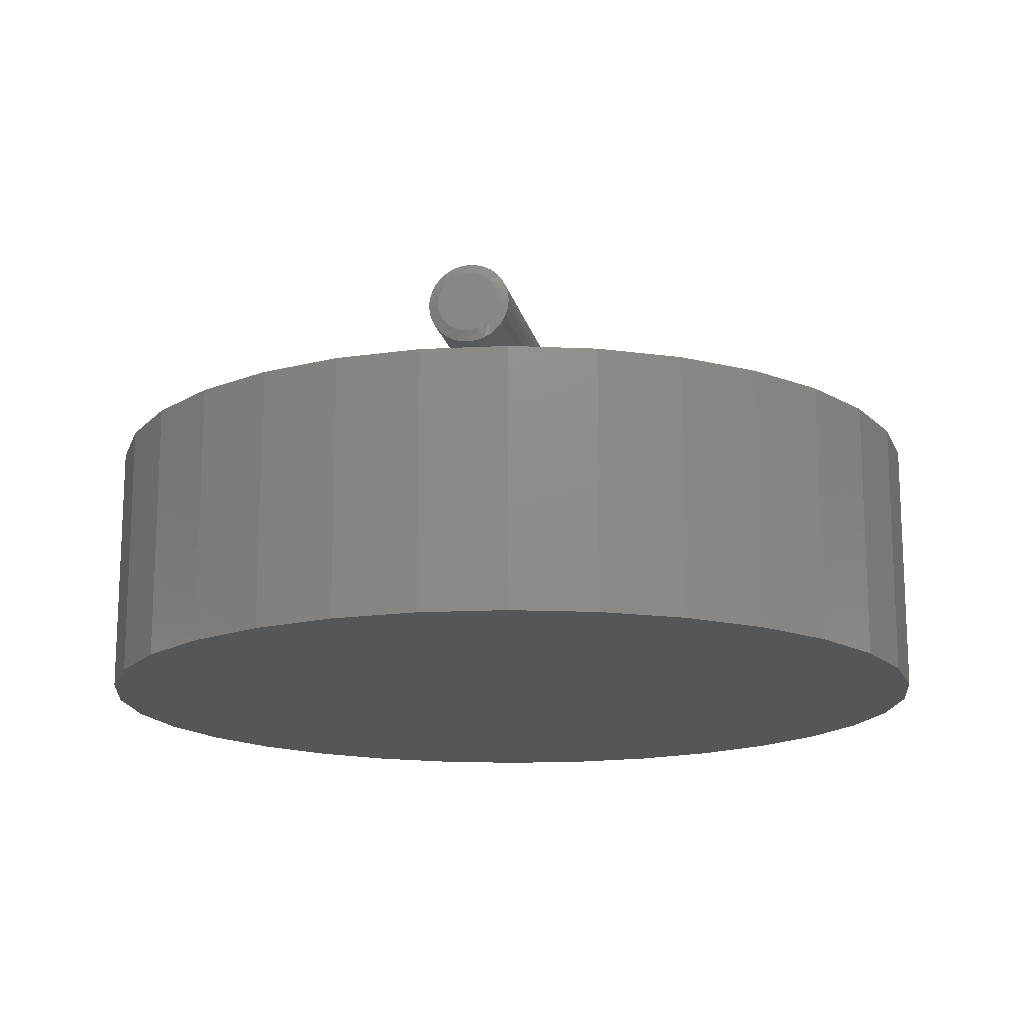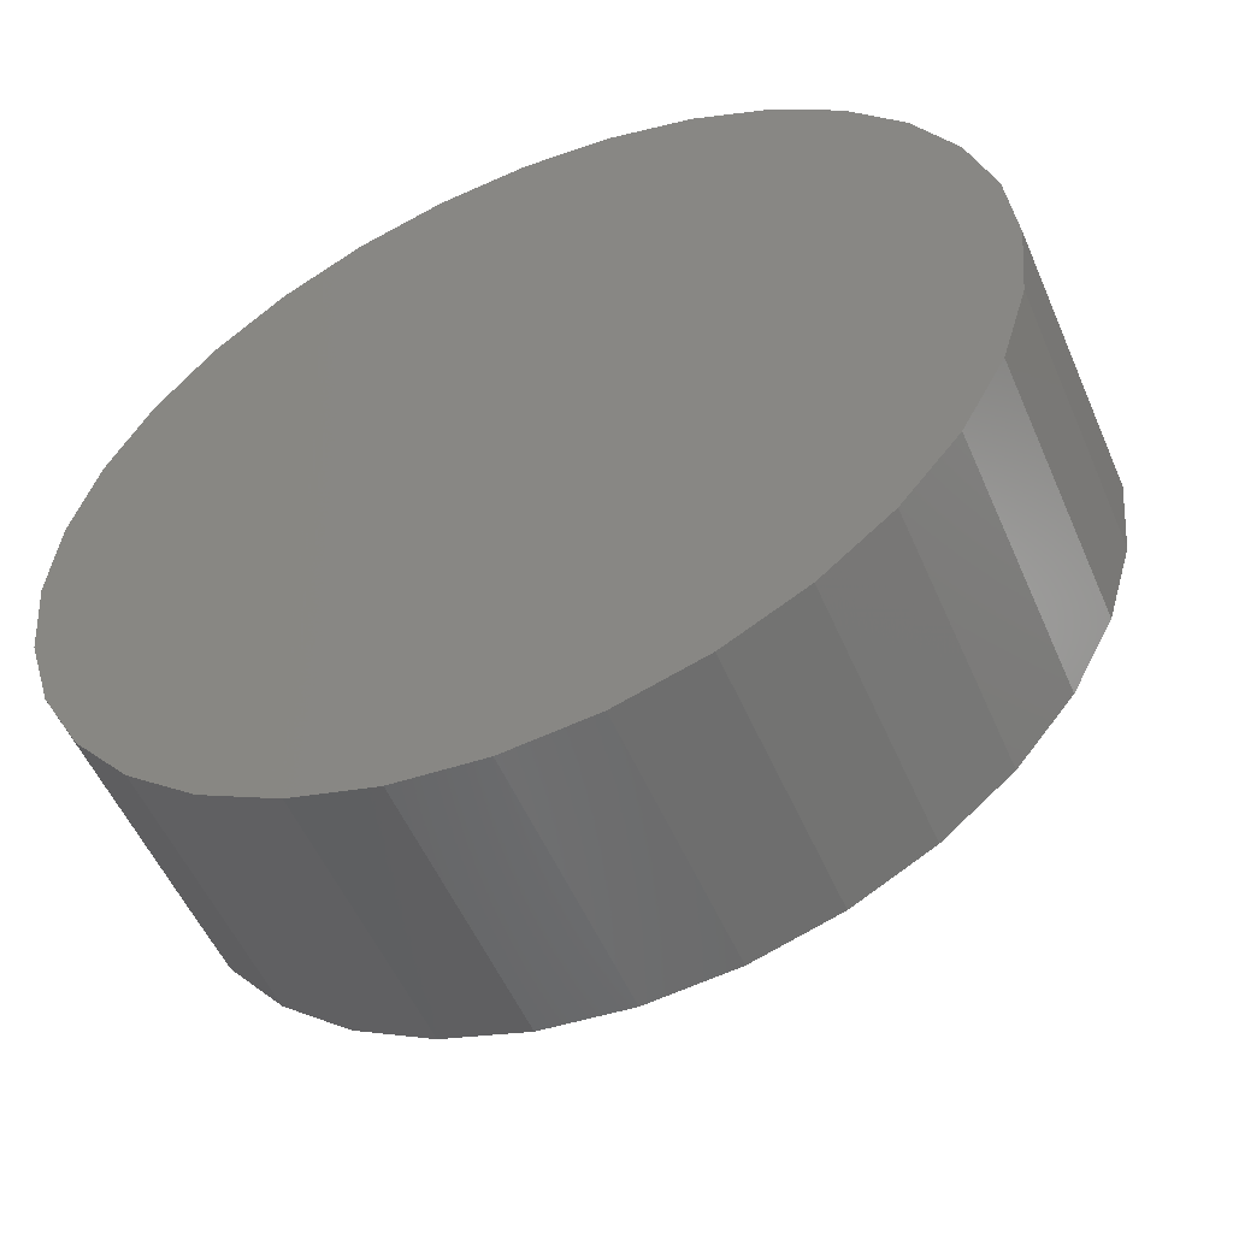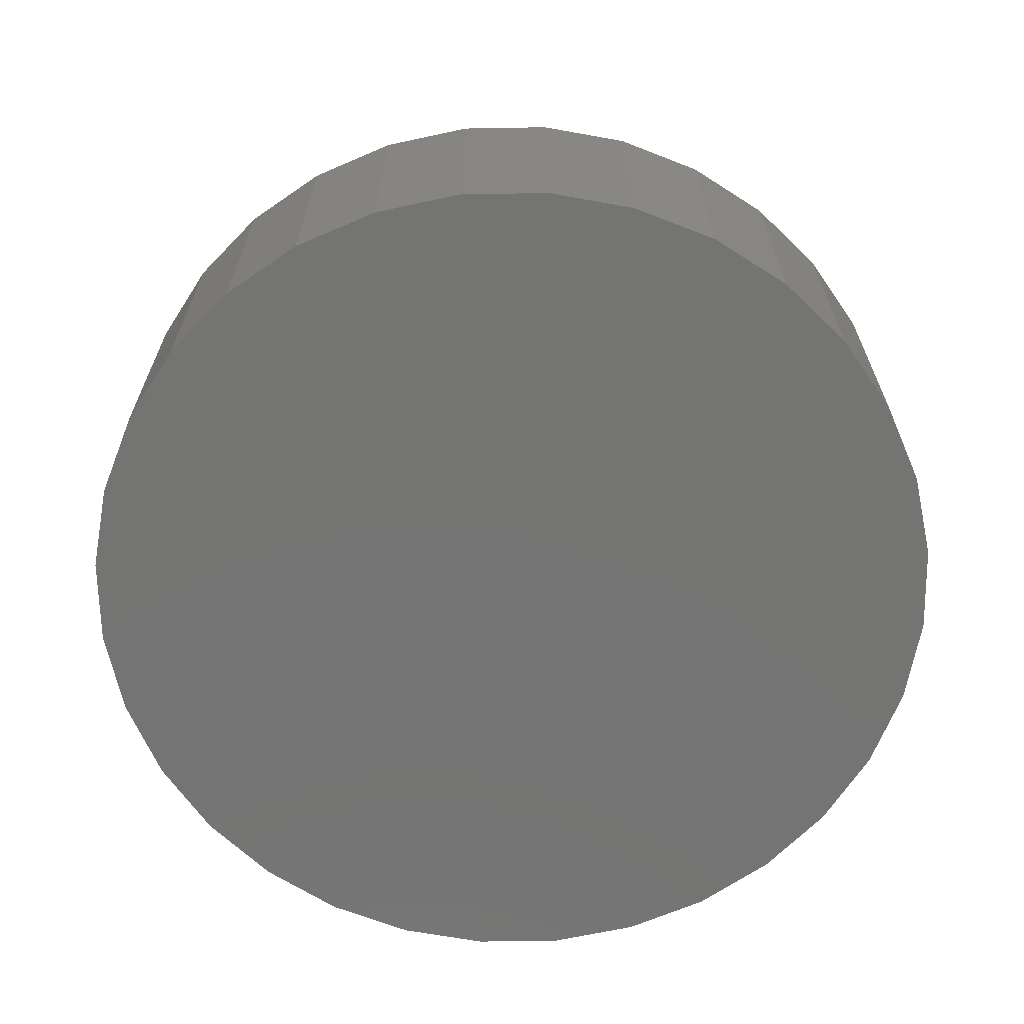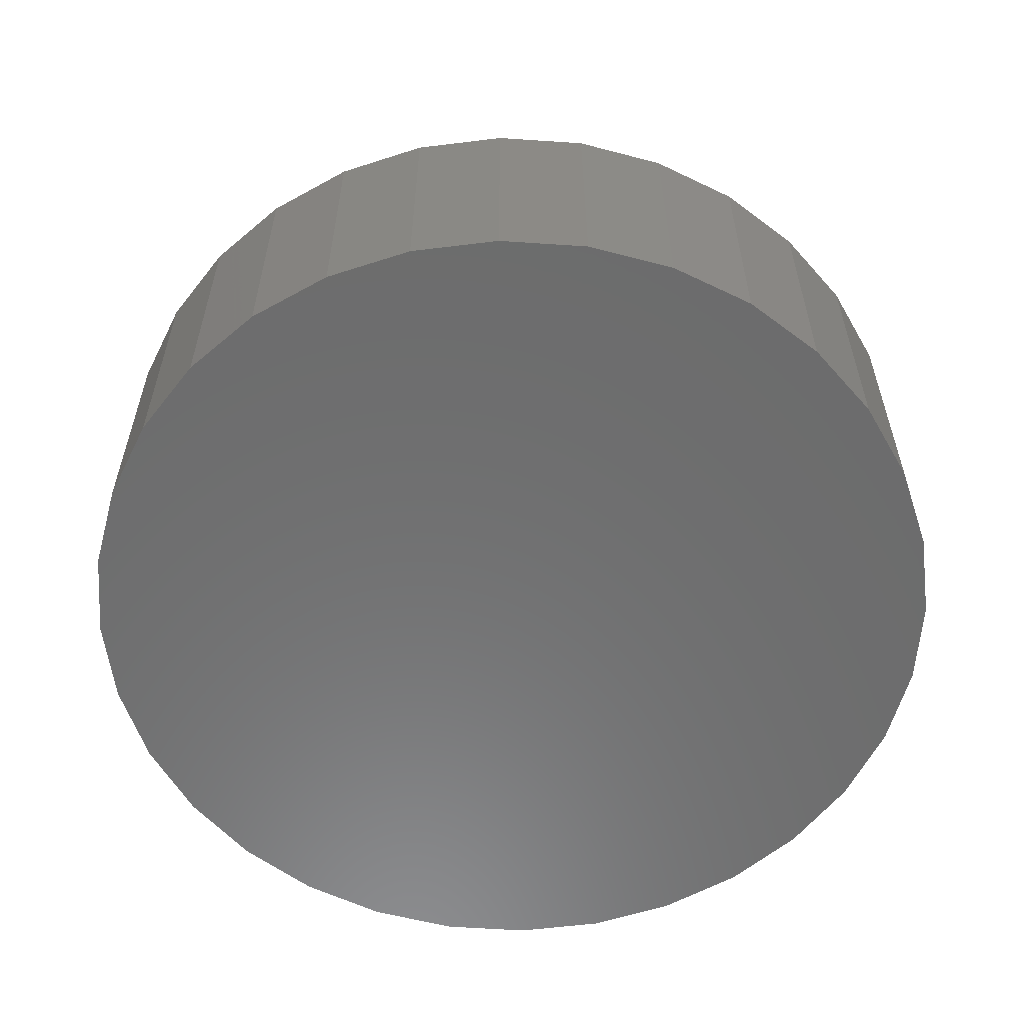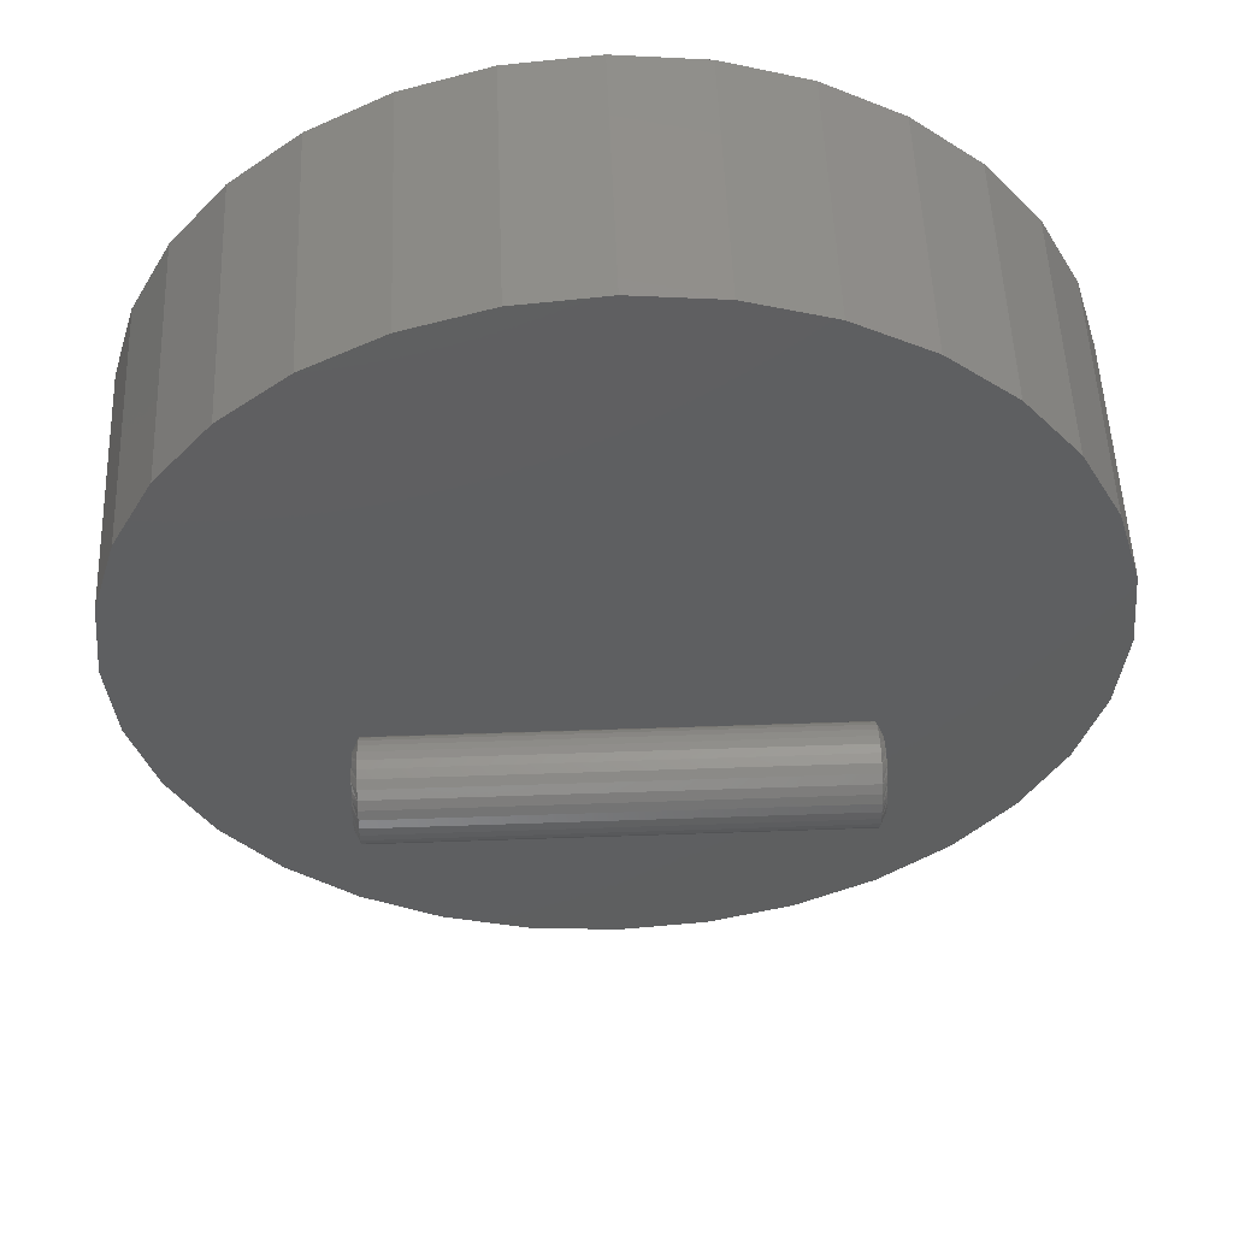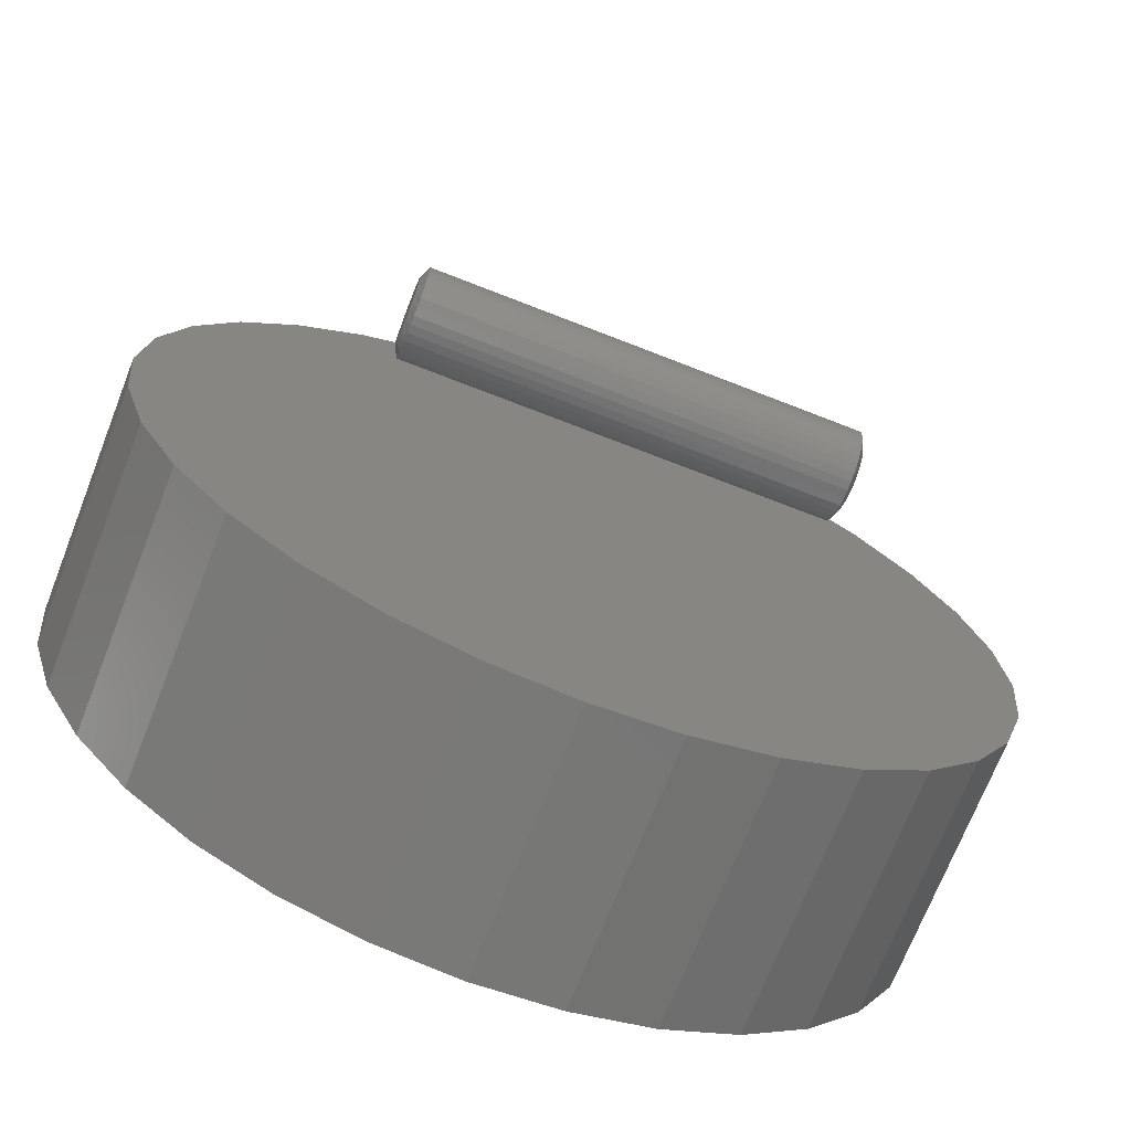
<metadata>
{"format":"stl","ext":"stl","renderer":"f3d","projection":"perspective","resolution":1024,"background":"white","views":[{"elev":-15.7,"azim":-78.3,"up":"+Z"},{"elev":-53.8,"azim":-156.8,"up":"+Y"},{"elev":-66.1,"azim":119.1,"up":"+Z"},{"elev":-58.5,"azim":-99.6,"up":"+Z"},{"elev":52.3,"azim":-2.2,"up":"+Y"},{"elev":-70.9,"azim":-21.4,"up":"+Y"}]}
</metadata>
<code>
# stl→obj: 192 verts, 376 faces
v -0.3047 0.06711 0.5645
v 0.3047 0.06711 0.5645
v -0.3047 0.06589 0.5522
v 0.3047 0.06589 0.5522
v -0.3047 0.0623 0.5403
v 0.3047 0.0623 0.5403
v -0.3047 0.05646 0.5294
v 0.3047 0.05646 0.5294
v -0.3047 0.04861 0.5198
v 0.3047 0.04861 0.5198
v -0.3047 0.03904 0.512
v 0.3047 0.03904 0.512
v -0.3047 0.02812 0.5061
v 0.3047 0.02812 0.5061
v -0.3047 0.01627 0.5025
v 0.3047 0.01627 0.5025
v -0.3047 0.003947 0.5013
v 0.3047 0.003947 0.5013
v -0.3047 -0.008374 0.5025
v 0.3047 -0.008374 0.5025
v -0.3047 -0.02022 0.5061
v 0.3047 -0.02022 0.5061
v -0.3047 -0.03114 0.512
v 0.3047 -0.03114 0.512
v -0.3047 -0.04071 0.5198
v 0.3047 -0.04071 0.5198
v -0.3047 -0.04857 0.5294
v 0.3047 -0.04857 0.5294
v -0.3047 -0.0544 0.5403
v 0.3047 -0.0544 0.5403
v -0.3047 -0.058 0.5522
v 0.3047 -0.058 0.5522
v -0.3047 -0.05921 0.5645
v 0.3047 -0.05921 0.5645
v -0.3047 -0.058 0.5768
v 0.3047 -0.058 0.5768
v -0.3047 -0.0544 0.5886
v 0.3047 -0.0544 0.5886
v -0.3047 -0.04857 0.5996
v 0.3047 -0.04857 0.5996
v -0.3047 -0.04071 0.6091
v 0.3047 -0.04071 0.6091
v -0.3047 -0.03114 0.617
v 0.3047 -0.03114 0.617
v -0.3047 -0.02022 0.6228
v 0.3047 -0.02022 0.6228
v -0.3047 -0.008374 0.6264
v 0.3047 -0.008374 0.6264
v -0.3047 0.003947 0.6276
v 0.3047 0.003947 0.6276
v -0.3047 0.01627 0.6264
v 0.3047 0.01627 0.6264
v -0.3047 0.02812 0.6228
v 0.3047 0.02812 0.6228
v -0.3047 0.03904 0.617
v 0.3047 0.03904 0.617
v -0.3047 0.04861 0.6091
v 0.3047 0.04861 0.6091
v -0.3047 0.05646 0.5996
v 0.3047 0.05646 0.5996
v -0.3047 0.0623 0.5886
v 0.3047 0.0623 0.5886
v -0.3047 0.06589 0.5768
v 0.3047 0.06589 0.5768
v 0.3125 0.003947 0.612
v 0.3125 -0.005326 0.6111
v 0.3125 -0.01424 0.6084
v 0.3125 0.01322 0.6111
v 0.3125 0.02214 0.6084
v 0.3125 -0.02246 0.604
v 0.3125 0.03036 0.604
v 0.3125 -0.02966 0.5981
v 0.3125 0.03756 0.5981
v 0.3125 -0.03557 0.5909
v 0.3125 0.04347 0.5909
v 0.3125 -0.03997 0.5827
v 0.3125 0.04786 0.5827
v 0.3125 -0.04267 0.5737
v 0.3125 0.05057 0.5737
v 0.3125 0.05057 0.5552
v 0.3125 -0.03997 0.5463
v 0.3125 0.04786 0.5463
v 0.3125 -0.03557 0.5381
v 0.3125 0.04347 0.5381
v 0.3125 -0.02966 0.5309
v 0.3125 0.03756 0.5309
v 0.3125 -0.02246 0.525
v 0.3125 0.03036 0.525
v 0.3125 -0.01424 0.5206
v 0.3125 0.02214 0.5206
v 0.3125 -0.005326 0.5179
v 0.3125 0.003947 0.5169
v 0.3125 0.01322 0.5179
v 0.3125 0.05148 0.5645
v 0.3125 -0.04359 0.5645
v 0.3125 -0.04267 0.5552
v -0.3125 -0.01424 0.6084
v -0.3125 -0.005326 0.6111
v -0.3125 0.003947 0.612
v -0.3125 0.01322 0.6111
v -0.3125 0.02214 0.6084
v -0.3125 -0.02246 0.604
v -0.3125 0.03036 0.604
v -0.3125 -0.02966 0.5981
v -0.3125 0.03756 0.5981
v -0.3125 -0.03557 0.5909
v -0.3125 0.04347 0.5909
v -0.3125 -0.03997 0.5827
v -0.3125 0.04786 0.5827
v -0.3125 -0.04267 0.5737
v -0.3125 0.05057 0.5737
v -0.3125 0.04786 0.5463
v -0.3125 -0.03997 0.5463
v -0.3125 0.05057 0.5552
v -0.3125 -0.03557 0.5381
v -0.3125 0.04347 0.5381
v -0.3125 -0.02966 0.5309
v -0.3125 0.03756 0.5309
v -0.3125 -0.02246 0.525
v -0.3125 0.03036 0.525
v -0.3125 -0.01424 0.5206
v -0.3125 0.02214 0.5206
v -0.3125 -0.005326 0.5179
v -0.3125 0.003947 0.5169
v -0.3125 0.01322 0.5179
v -0.3125 -0.04267 0.5552
v -0.3125 -0.04359 0.5645
v -0.3125 0.05148 0.5645
v -0.1166 0.6194 0.375
v 0.1298 0.6194 0.375
v 0.006579 0.6316 0.375
v 0.2483 0.5835 0.375
v -0.2351 0.5835 0.375
v 0.3575 0.5251 0.375
v -0.3443 0.5251 0.375
v 0.4532 0.4466 0.375
v -0.44 0.4466 0.375
v 0.5317 0.3509 0.375
v -0.5186 0.3509 0.375
v 0.5901 0.2417 0.375
v -0.5769 0.2417 0.375
v 0.626 0.1232 0.375
v -0.6129 0.1232 0.375
v 0.6382 0 0.375
v -0.625 7.734e-17 0.375
v 0.626 -0.1232 0.375
v -0.6129 -0.1232 0.375
v 0.5901 -0.2417 0.375
v -0.5769 -0.2417 0.375
v 0.5317 -0.3509 0.375
v -0.5186 -0.3509 0.375
v 0.4532 -0.4466 0.375
v -0.44 -0.4466 0.375
v 0.3575 -0.5251 0.375
v -0.3443 -0.5251 0.375
v 0.2483 -0.5835 0.375
v -0.2351 -0.5835 0.375
v 0.1298 -0.6194 0.375
v -0.1166 -0.6194 0.375
v 0.006579 -0.6316 0.375
v 0.006579 0.6316 0
v 0.1298 0.6194 0
v -0.1166 0.6194 0
v 0.006579 -0.6316 0
v -0.1166 -0.6194 0
v 0.1298 -0.6194 0
v -0.2351 -0.5835 0
v 0.2483 -0.5835 0
v -0.3443 -0.5251 0
v 0.3575 -0.5251 0
v -0.44 -0.4466 0
v 0.4532 -0.4466 0
v -0.5186 -0.3509 0
v 0.5317 -0.3509 0
v -0.5769 -0.2417 0
v 0.5901 -0.2417 0
v -0.6129 -0.1232 0
v 0.626 -0.1232 0
v -0.625 7.734e-17 0
v 0.6382 0 0
v -0.6129 0.1232 0
v 0.626 0.1232 0
v -0.5769 0.2417 0
v 0.5901 0.2417 0
v -0.5186 0.3509 0
v 0.5317 0.3509 0
v -0.44 0.4466 0
v 0.4532 0.4466 0
v -0.3443 0.5251 0
v 0.3575 0.5251 0
v -0.2351 0.5835 0
v 0.2483 0.5835 0
f 1 2 3
f 3 2 4
f 3 4 5
f 5 4 6
f 5 6 7
f 7 6 8
f 7 8 9
f 9 8 10
f 9 10 11
f 11 10 12
f 11 12 13
f 13 12 14
f 13 14 15
f 15 14 16
f 15 16 17
f 17 16 18
f 17 18 19
f 19 18 20
f 19 20 21
f 21 20 22
f 21 22 23
f 23 22 24
f 23 24 25
f 25 24 26
f 25 26 27
f 27 26 28
f 27 28 29
f 29 28 30
f 29 30 31
f 31 30 32
f 31 32 33
f 33 32 34
f 33 34 35
f 35 34 36
f 35 36 37
f 37 36 38
f 37 38 39
f 39 38 40
f 39 40 41
f 41 40 42
f 41 42 43
f 43 42 44
f 43 44 45
f 45 44 46
f 45 46 47
f 47 46 48
f 47 48 49
f 49 48 50
f 49 50 51
f 51 50 52
f 51 52 53
f 53 52 54
f 53 54 55
f 55 54 56
f 55 56 57
f 57 56 58
f 57 58 59
f 59 58 60
f 59 60 61
f 61 60 62
f 61 62 63
f 63 62 64
f 63 64 1
f 1 64 2
f 65 66 67
f 68 65 67
f 68 67 69
f 69 67 70
f 69 70 71
f 71 70 72
f 71 72 73
f 73 72 74
f 73 74 75
f 75 74 76
f 75 76 77
f 77 76 78
f 77 78 79
f 80 81 82
f 82 81 83
f 82 83 84
f 84 83 85
f 84 85 86
f 86 85 87
f 86 87 88
f 88 87 89
f 88 89 90
f 90 89 91
f 90 91 92
f 90 92 93
f 79 78 94
f 94 78 95
f 94 95 80
f 80 95 96
f 80 96 81
f 82 6 4
f 81 96 30
f 81 30 28
f 81 28 26
f 83 81 26
f 85 83 26
f 85 26 24
f 85 24 22
f 87 85 22
f 89 87 22
f 89 22 20
f 89 20 18
f 91 89 18
f 92 91 18
f 92 18 16
f 92 16 14
f 93 92 14
f 90 93 14
f 90 14 12
f 90 12 10
f 88 90 10
f 86 88 10
f 86 10 8
f 86 8 6
f 84 86 6
f 82 84 6
f 95 34 32
f 95 32 30
f 95 30 96
f 2 94 80
f 2 80 82
f 2 82 4
f 76 38 36
f 77 79 62
f 77 62 60
f 77 60 58
f 75 77 58
f 73 75 58
f 73 58 56
f 73 56 54
f 71 73 54
f 69 71 54
f 69 54 52
f 69 52 50
f 68 69 50
f 65 68 50
f 65 50 48
f 65 48 46
f 66 65 46
f 67 66 46
f 67 46 44
f 67 44 42
f 70 67 42
f 72 70 42
f 72 42 40
f 72 40 38
f 74 72 38
f 76 74 38
f 94 2 64
f 94 64 62
f 94 62 79
f 34 95 78
f 34 78 76
f 34 76 36
f 97 98 99
f 97 99 100
f 101 97 100
f 102 97 101
f 103 102 101
f 104 102 103
f 105 104 103
f 106 104 105
f 107 106 105
f 108 106 107
f 109 108 107
f 110 108 109
f 111 110 109
f 112 113 114
f 115 113 112
f 116 115 112
f 117 115 116
f 118 117 116
f 119 117 118
f 120 119 118
f 121 119 120
f 122 121 120
f 123 121 122
f 124 123 122
f 125 124 122
f 113 126 114
f 114 126 127
f 114 127 128
f 128 127 110
f 128 110 111
f 3 5 112
f 29 126 113
f 27 29 113
f 25 27 113
f 25 113 115
f 25 115 117
f 23 25 117
f 21 23 117
f 21 117 119
f 21 119 121
f 19 21 121
f 17 19 121
f 17 121 123
f 17 123 124
f 15 17 124
f 13 15 124
f 13 124 125
f 13 125 122
f 11 13 122
f 9 11 122
f 9 122 120
f 9 120 118
f 7 9 118
f 5 7 118
f 5 118 116
f 5 116 112
f 1 3 112
f 1 112 114
f 1 114 128
f 127 126 29
f 127 29 31
f 127 31 33
f 35 37 108
f 61 111 109
f 59 61 109
f 57 59 109
f 57 109 107
f 57 107 105
f 55 57 105
f 53 55 105
f 53 105 103
f 53 103 101
f 51 53 101
f 49 51 101
f 49 101 100
f 49 100 99
f 47 49 99
f 45 47 99
f 45 99 98
f 45 98 97
f 43 45 97
f 41 43 97
f 41 97 102
f 41 102 104
f 39 41 104
f 37 39 104
f 37 104 106
f 37 106 108
f 33 35 108
f 33 108 110
f 33 110 127
f 128 111 61
f 128 61 63
f 128 63 1
f 129 130 131
f 130 129 132
f 132 129 133
f 132 133 134
f 134 133 135
f 134 135 136
f 136 135 137
f 136 137 138
f 138 137 139
f 138 139 140
f 140 139 141
f 140 141 142
f 142 141 143
f 142 143 144
f 144 143 145
f 144 145 146
f 146 145 147
f 146 147 148
f 148 147 149
f 148 149 150
f 150 149 151
f 150 151 152
f 152 151 153
f 152 153 154
f 154 153 155
f 154 155 156
f 156 155 157
f 156 157 158
f 158 157 159
f 158 159 160
f 161 162 163
f 164 165 166
f 166 165 167
f 166 167 168
f 168 167 169
f 168 169 170
f 170 169 171
f 170 171 172
f 172 171 173
f 172 173 174
f 174 173 175
f 174 175 176
f 176 175 177
f 176 177 178
f 178 177 179
f 178 179 180
f 180 179 181
f 180 181 182
f 182 181 183
f 182 183 184
f 184 183 185
f 184 185 186
f 186 185 187
f 186 187 188
f 188 187 189
f 188 189 190
f 190 189 191
f 190 191 192
f 192 191 163
f 192 163 162
f 180 144 178
f 178 144 146
f 178 146 176
f 176 146 148
f 176 148 174
f 174 148 150
f 174 150 172
f 172 150 152
f 172 152 170
f 170 152 154
f 170 154 168
f 168 154 156
f 168 156 166
f 166 156 158
f 166 158 164
f 164 158 160
f 164 160 165
f 165 160 159
f 165 159 167
f 167 159 157
f 167 157 169
f 169 157 155
f 169 155 171
f 171 155 153
f 171 153 173
f 173 153 151
f 173 151 175
f 175 151 149
f 175 149 177
f 177 149 147
f 177 147 179
f 179 147 145
f 179 145 181
f 181 145 143
f 181 143 183
f 183 143 141
f 183 141 185
f 185 141 139
f 185 139 187
f 187 139 137
f 187 137 189
f 189 137 135
f 189 135 191
f 191 135 133
f 191 133 163
f 163 133 129
f 163 129 161
f 161 129 131
f 161 131 162
f 162 131 130
f 162 130 192
f 192 130 132
f 192 132 190
f 190 132 134
f 190 134 188
f 188 134 136
f 188 136 186
f 186 136 138
f 186 138 184
f 184 138 140
f 184 140 182
f 182 140 142
f 182 142 180
f 180 142 144

</code>
